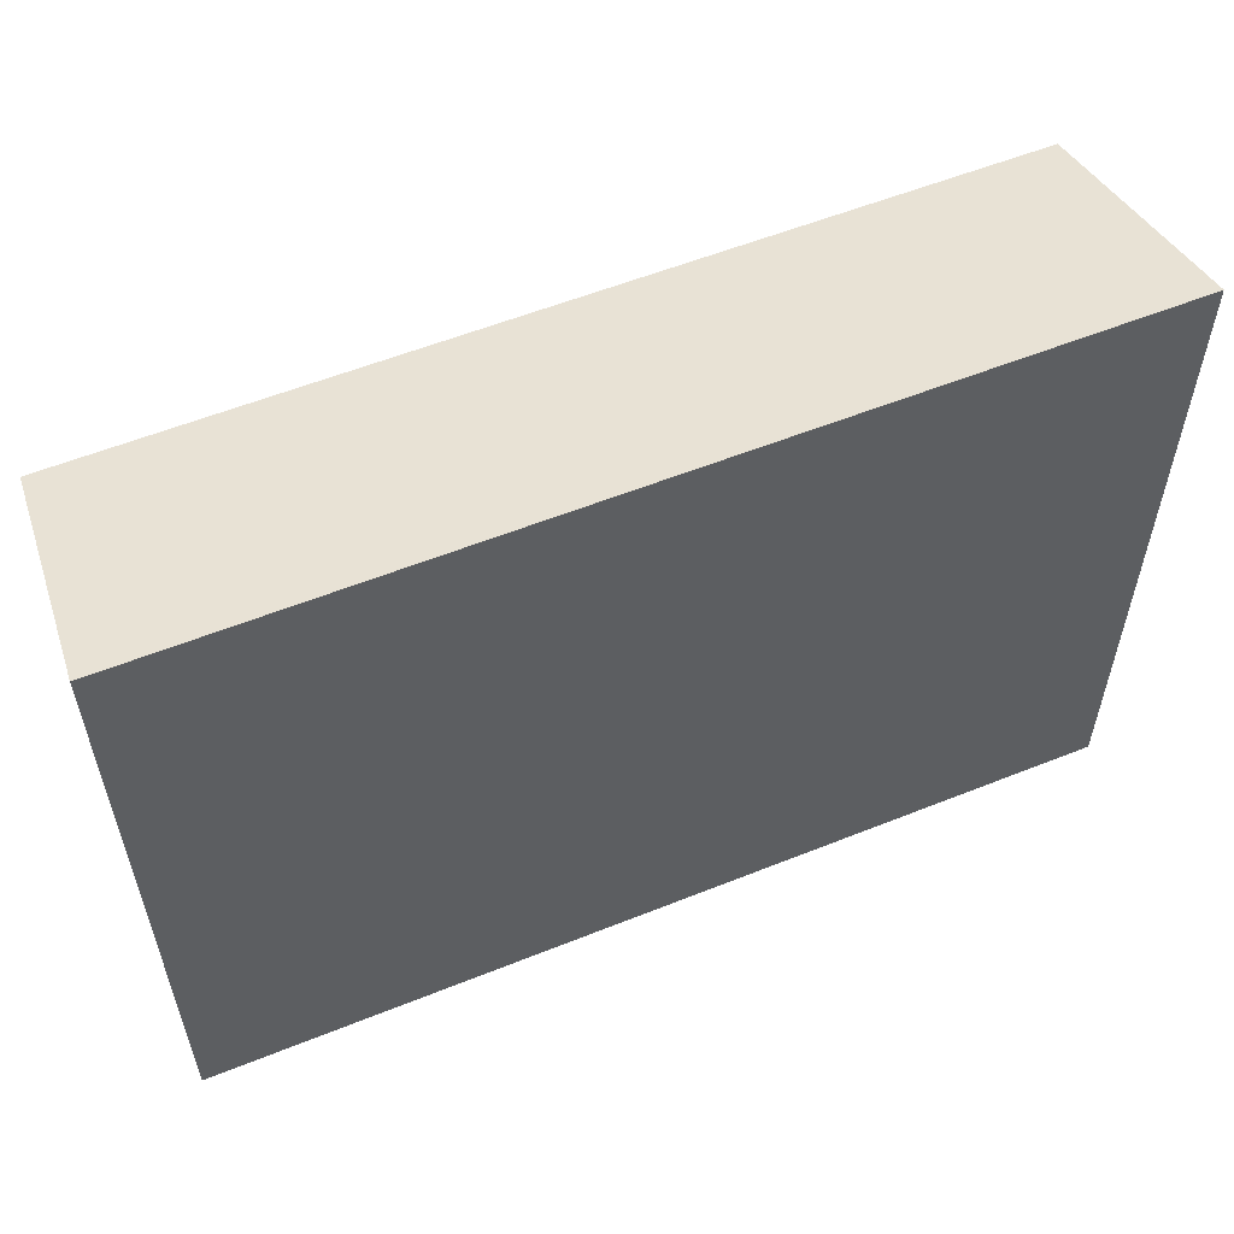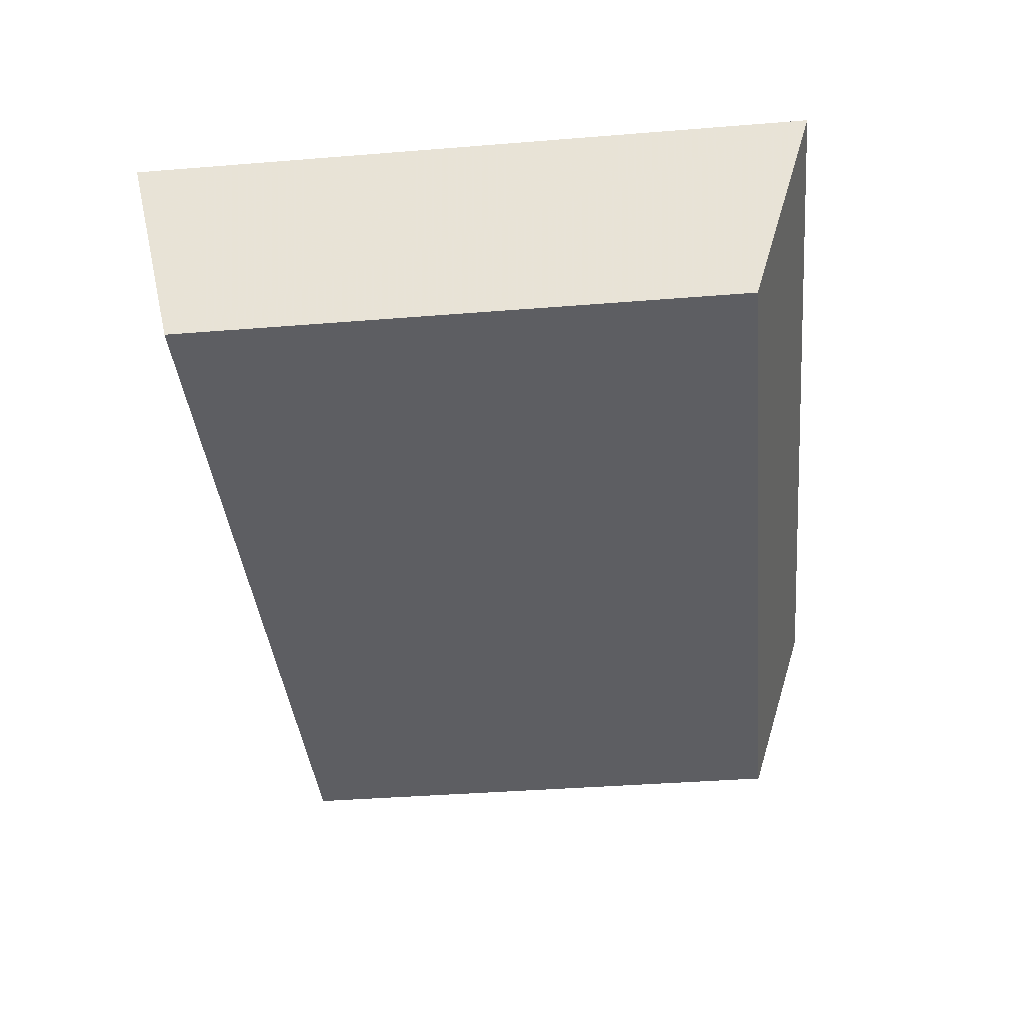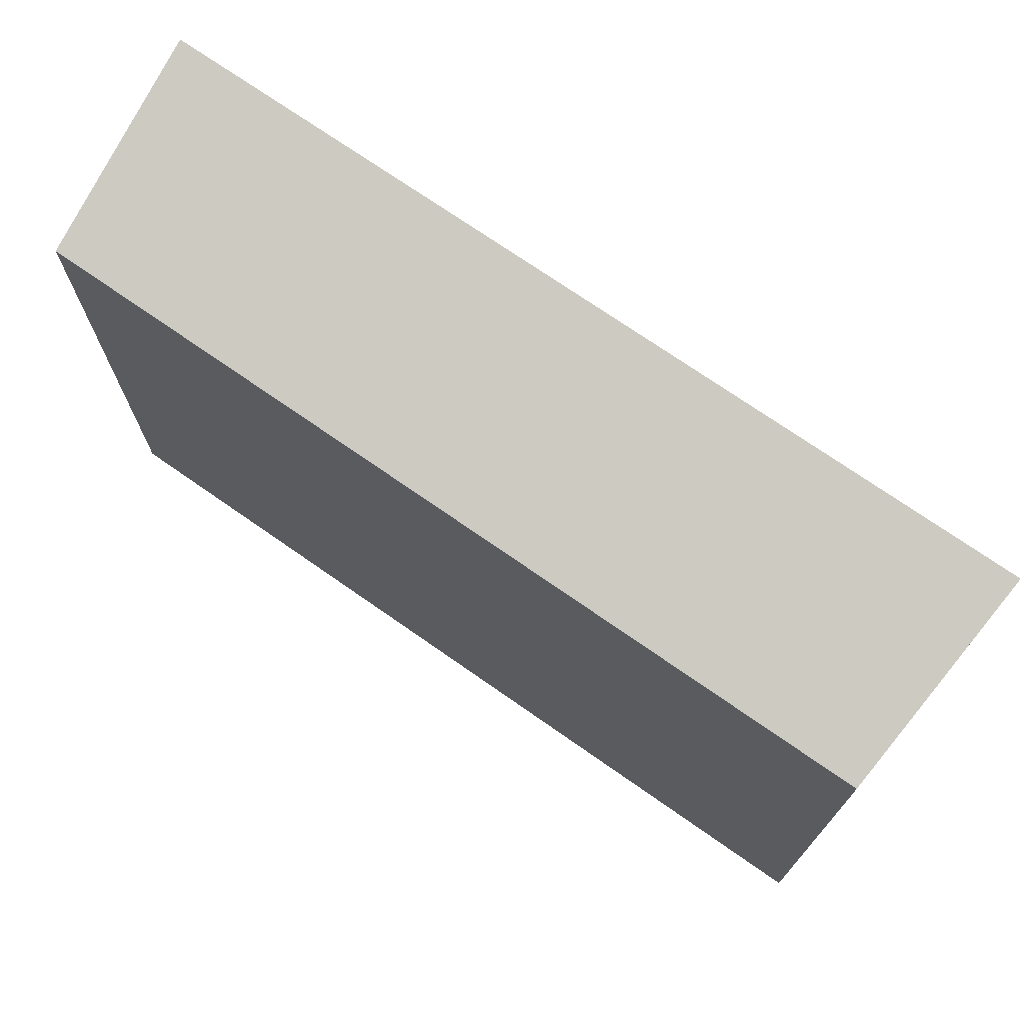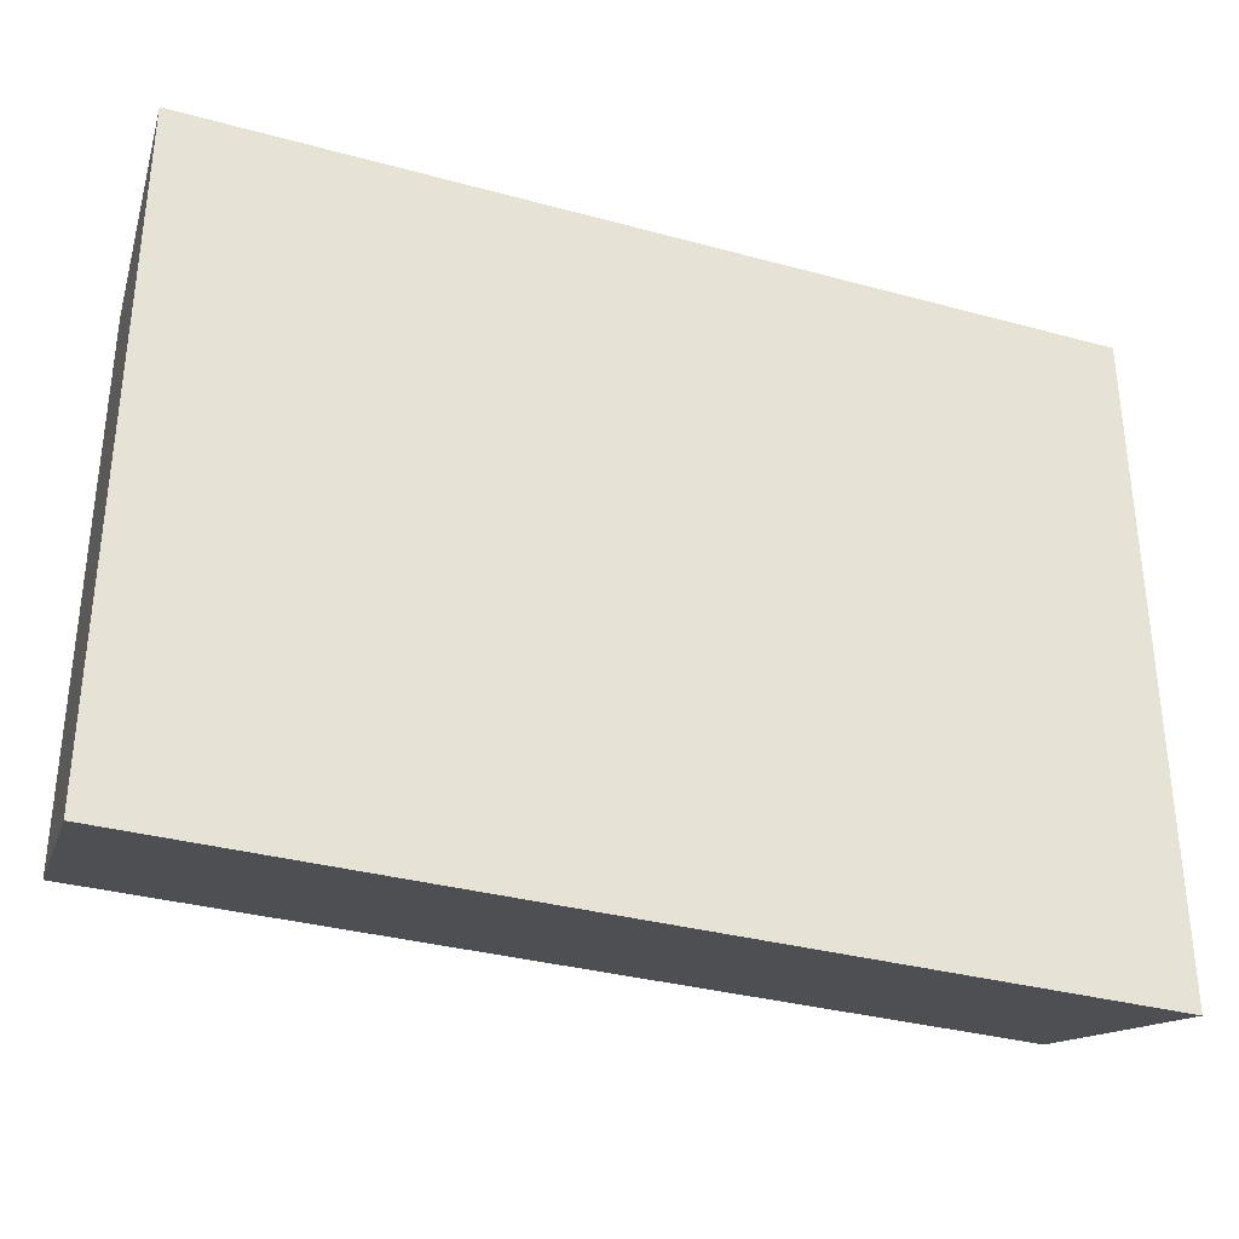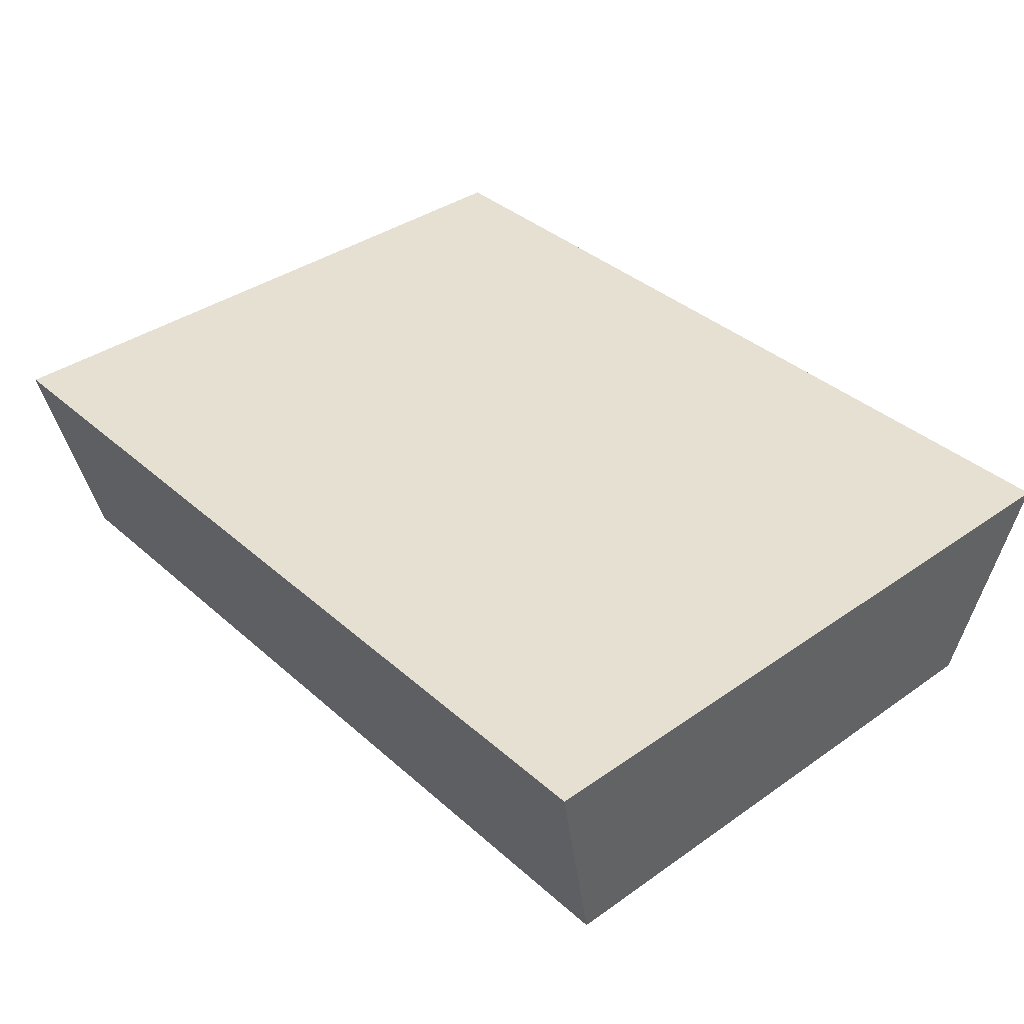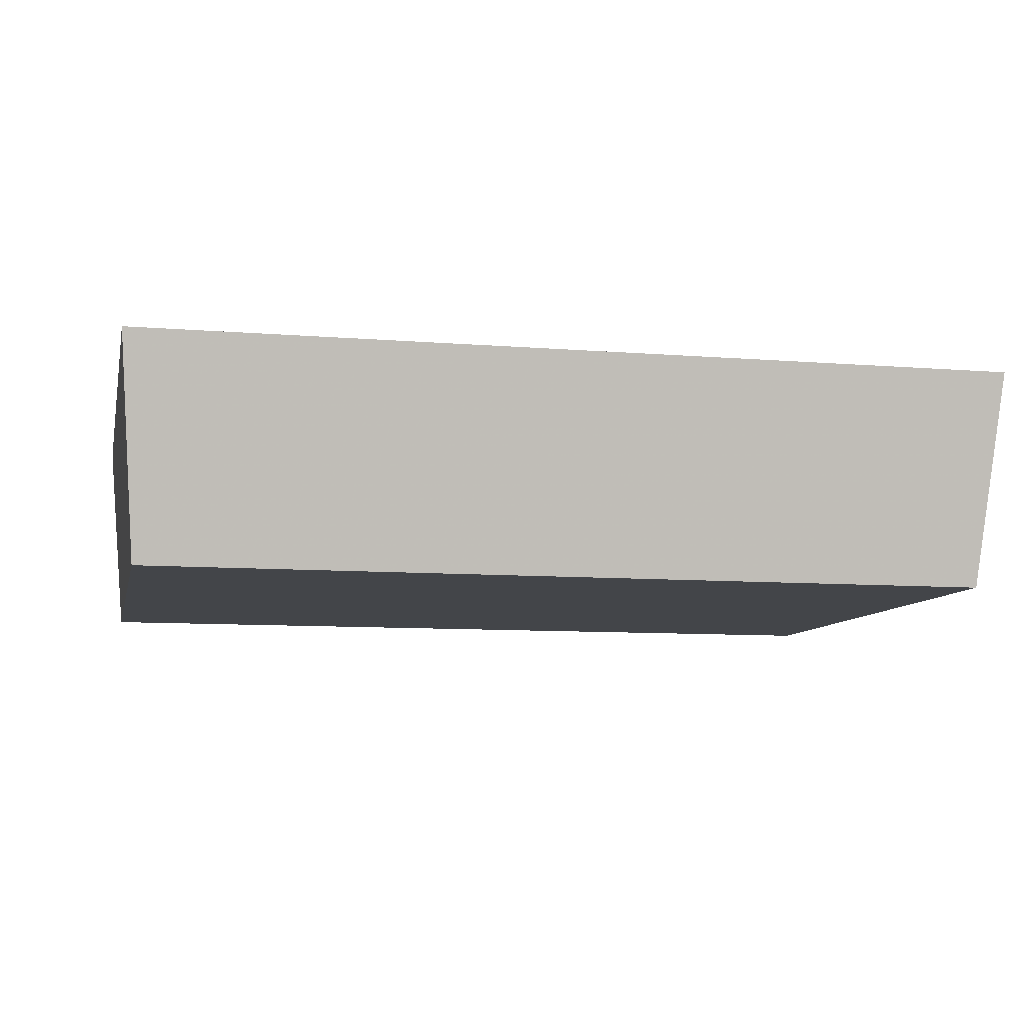
<metadata>
{"format":"obj","ext":"obj","renderer":"f3d","projection":"perspective","resolution":1024,"background":"white","views":[{"elev":56.8,"azim":-22.7,"up":"+Y"},{"elev":-39.2,"azim":-84.3,"up":"+Z"},{"elev":72.3,"azim":-145.0,"up":"+Y"},{"elev":-33.7,"azim":-20.4,"up":"+Y"},{"elev":37.7,"azim":-131.8,"up":"+Z"},{"elev":-8.9,"azim":167.7,"up":"+Z"}]}
</metadata>
<code>
v 260 -368 -156
v 270 -408 -24
v -270 -408 -24
v -260 -368 -156
v -260 -30 -156
v 260 -30 -156
v -270 0 -24
v 270 0 -24
f 7 3 2 8
f 8 2 1 6
f 6 1 4 5
f 5 4 3 7
f 5 7 8 6
f 1 2 3 4

</code>
